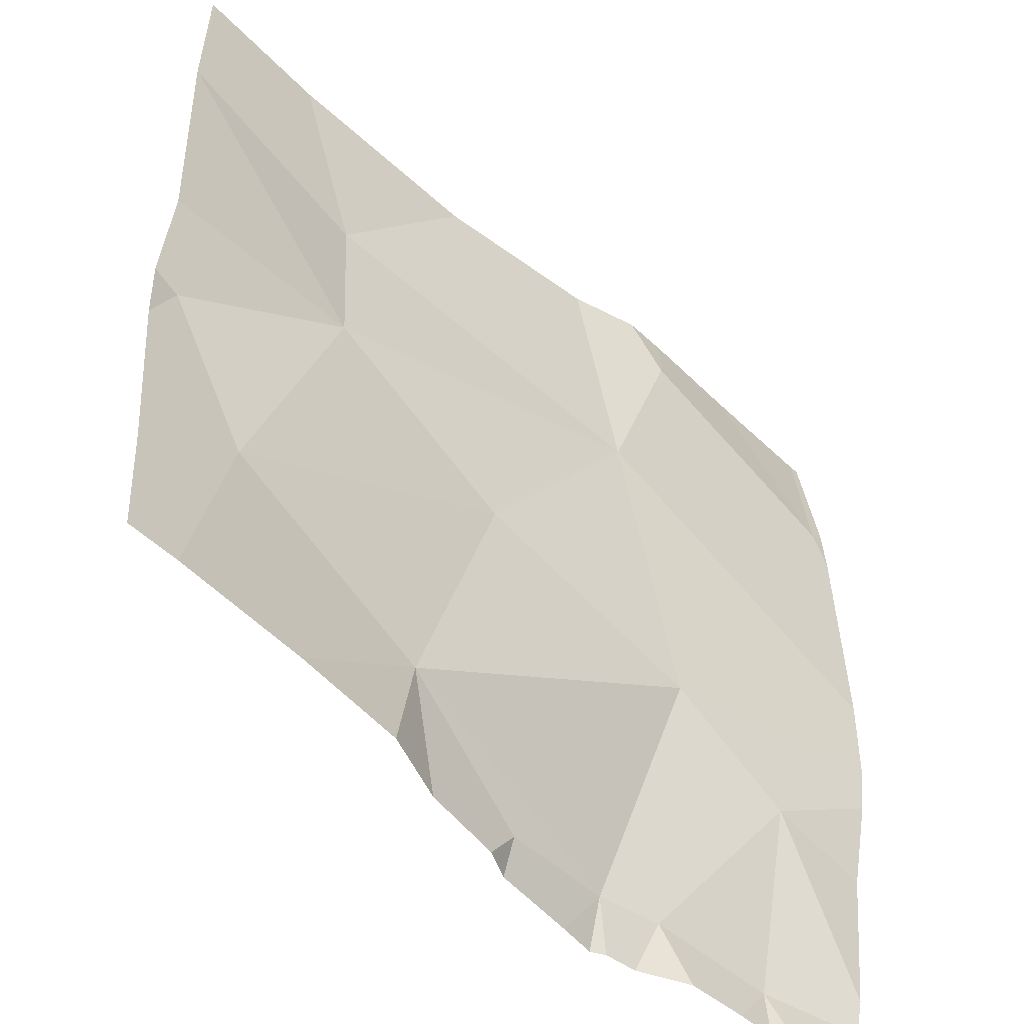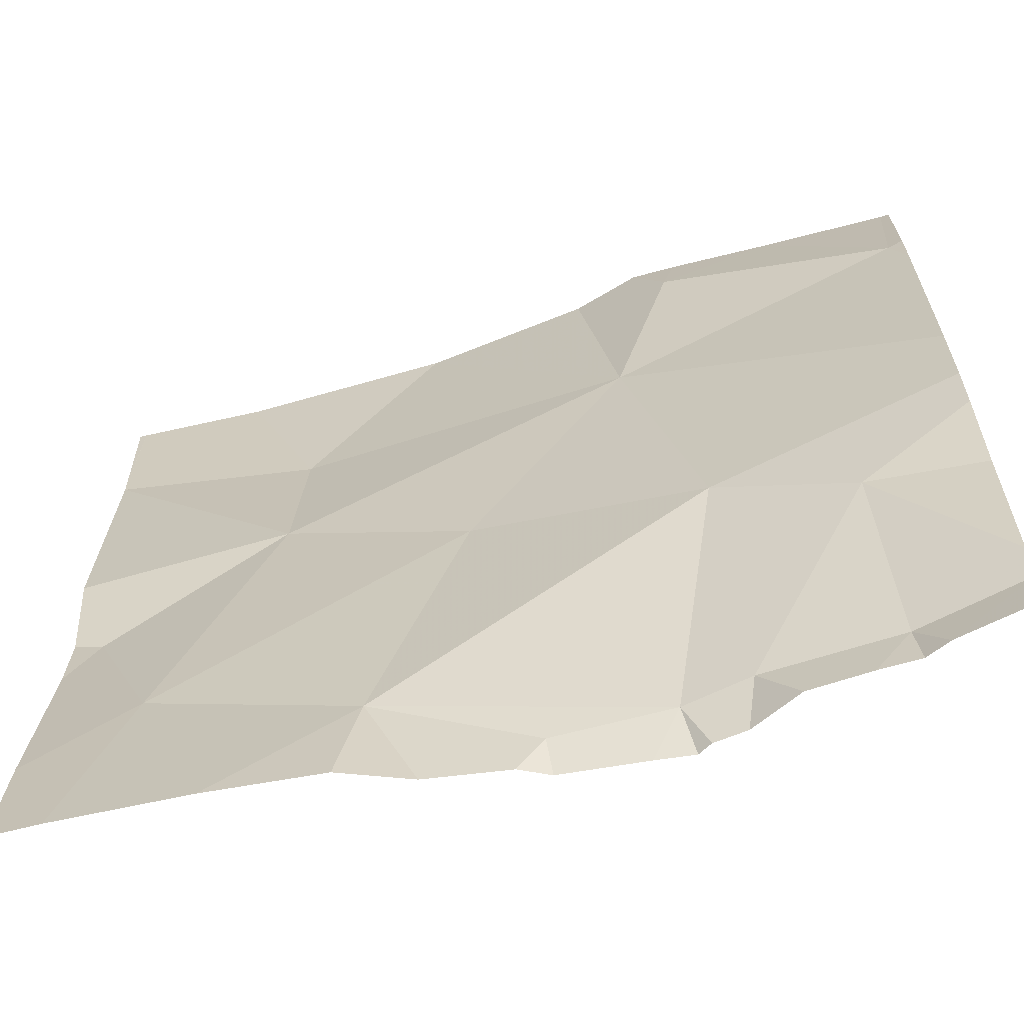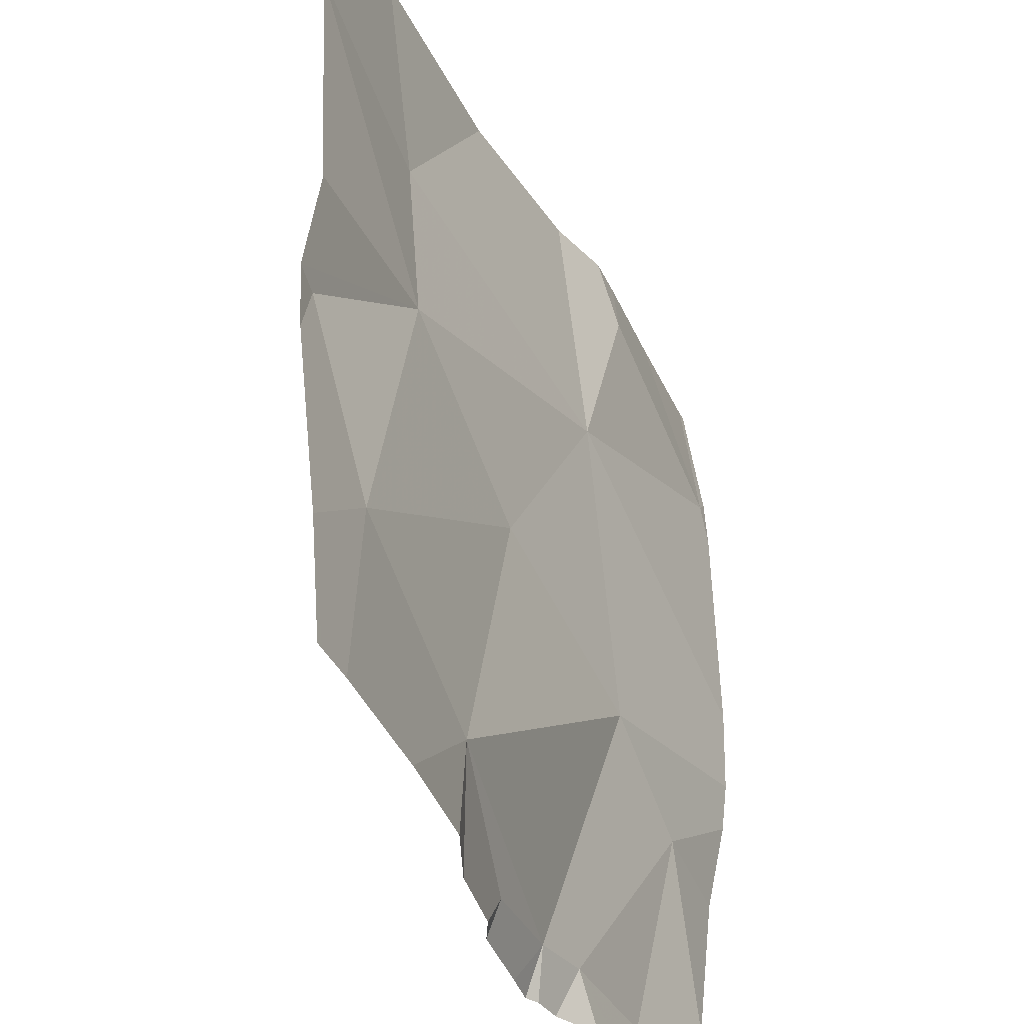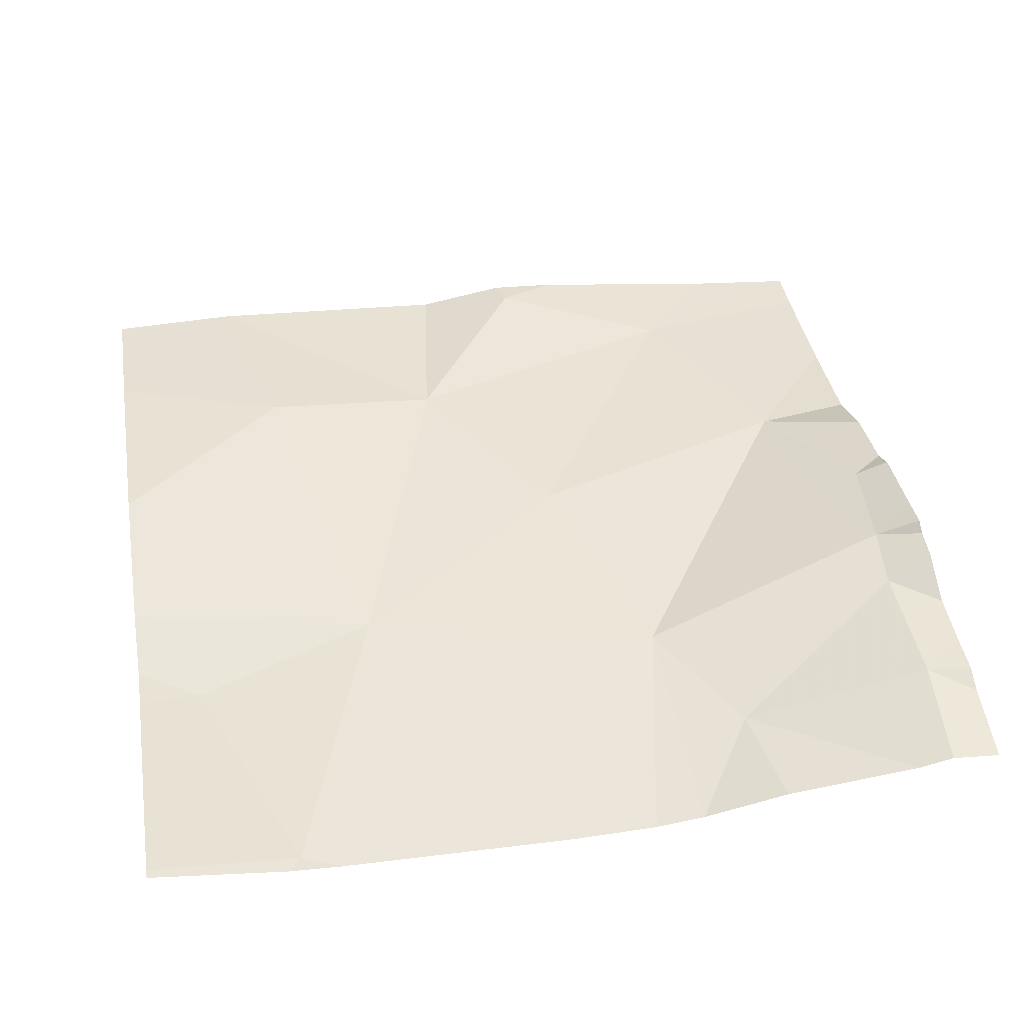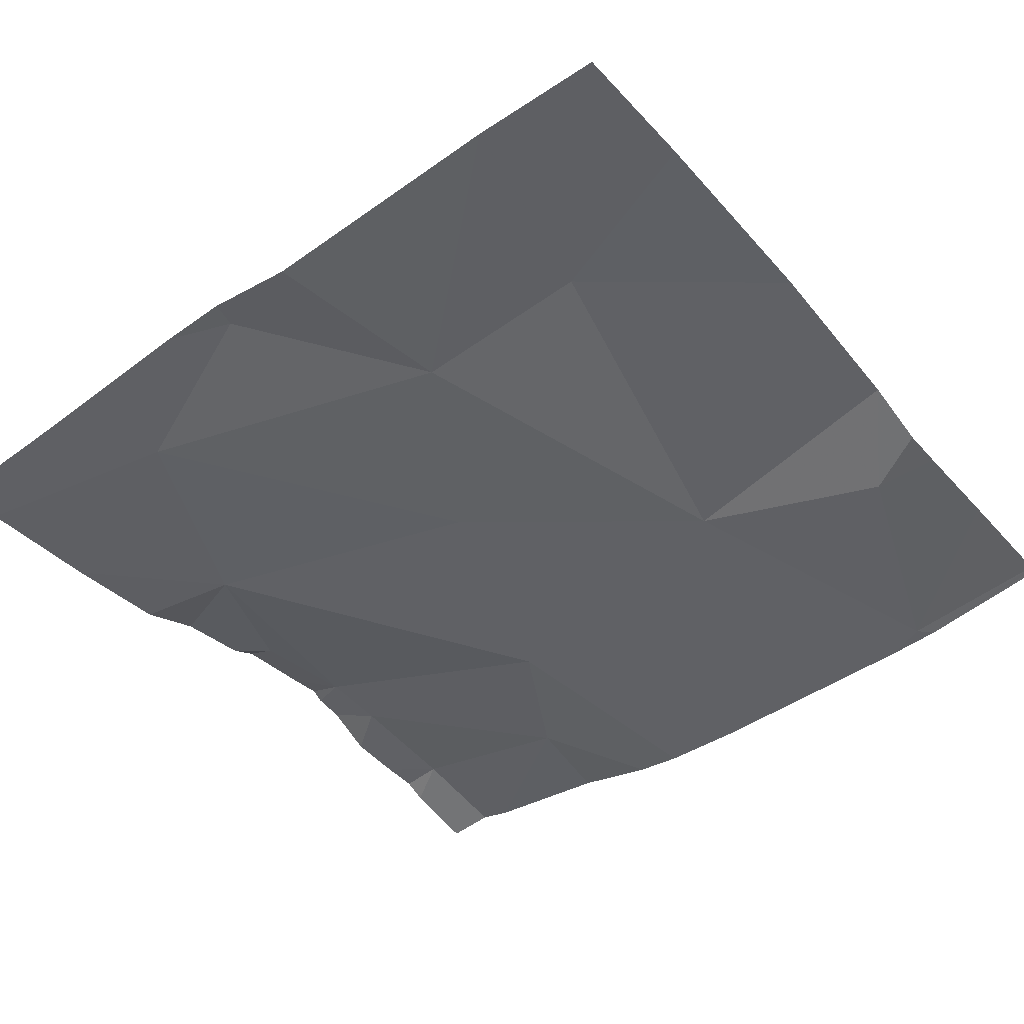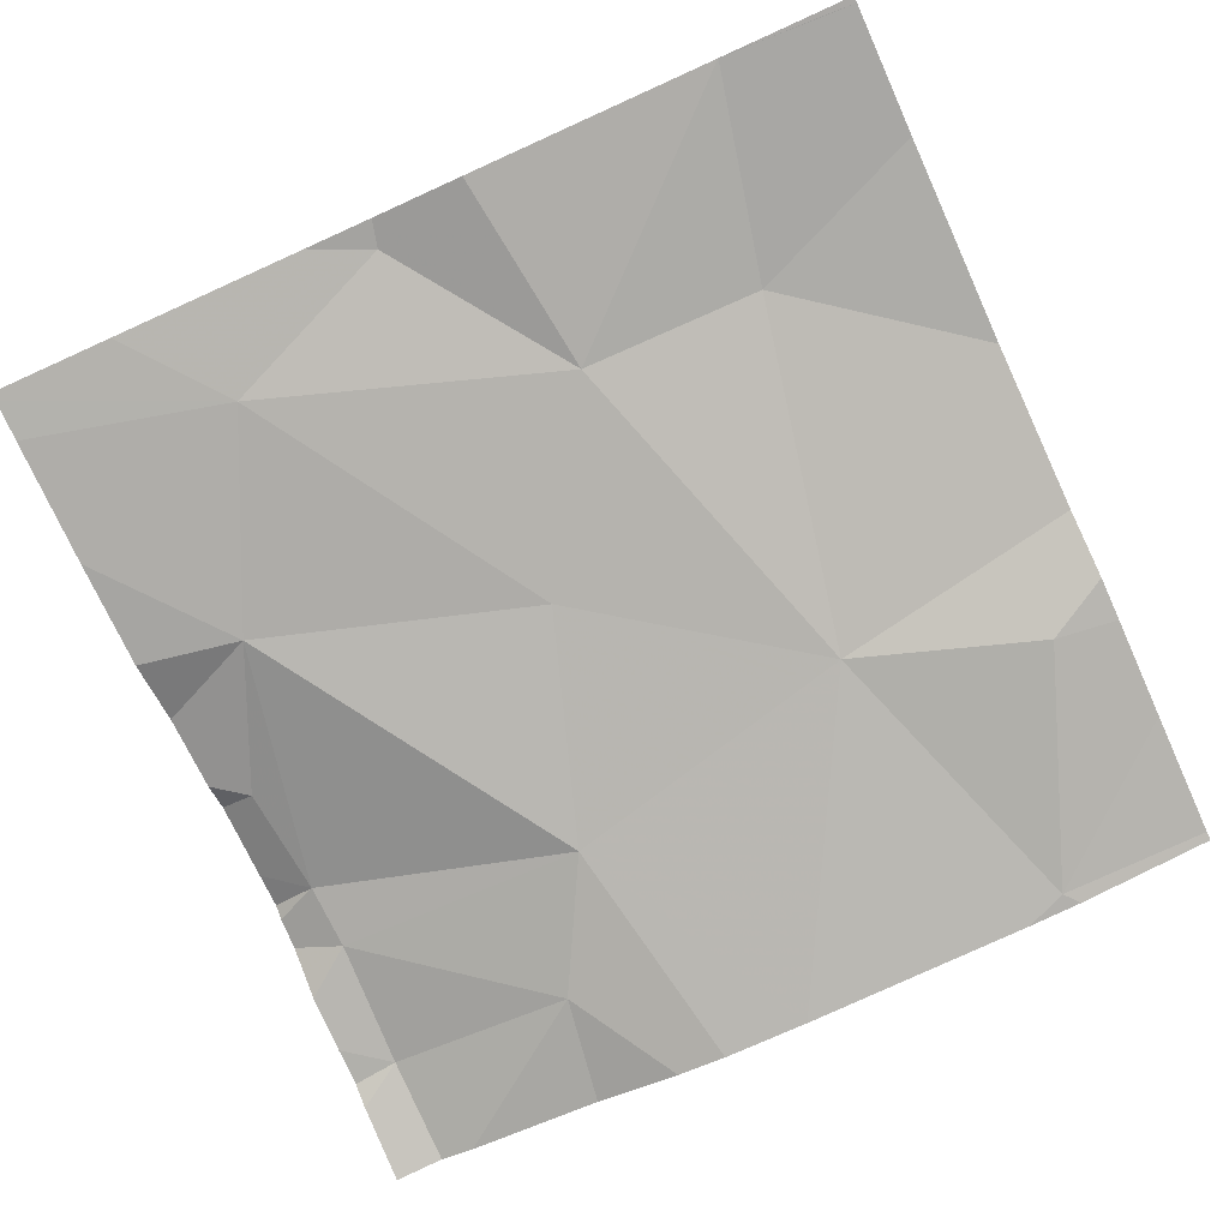
<metadata>
{"format":"obj","ext":"obj","renderer":"f3d","projection":"perspective","resolution":1024,"background":"white","views":[{"elev":-51.7,"azim":136.3,"up":"+Y"},{"elev":-64.5,"azim":-162.8,"up":"+Y"},{"elev":-37.4,"azim":114.6,"up":"+Y"},{"elev":43.3,"azim":-99.3,"up":"+Z"},{"elev":-45.2,"azim":128.0,"up":"+Z"},{"elev":-79.1,"azim":114.3,"up":"+Z"}]}
</metadata>
<code>
v -97.52 251.6 483.2
v -98.45 252 483.2
v -97.52 252 483.2
v -97.52 251.6 483.2
v -97.52 252 483.2
v -98.32 252.2 483.2
v -97.52 252 483.2
v -97.52 252.2 483.2
v -98.16 252.2 483.2
v -98.47 252.2 483.2
v -97.86 251.3 483.2
v -97.9 252.2 483.2
v -98.08 252.2 483.2
v -97.52 252.2 483.2
v -98.14 251.3 483.3
v -98.02 251.3 483.3
v -98.35 251.3 483.3
v -98.21 252.2 483.2
v -98.13 251.9 483.2
v -97.67 252.2 483.2
v -98.35 251.5 483.2
v -98.21 251.6 483.2
v -97.63 251.4 483.2
v -98.2 252.1 483.2
v -98.21 251.3 483.3
v -97.95 251.6 483.2
v -97.75 252 483.2
v -97.74 251.8 483.2
v -97.83 251.2 483.2
v -97.55 251.6 483.2
v -97.53 251.2 483.2
v -98.11 251.2 483.3
v -97.71 251.2 483.2
v -98.47 252 483.2
v -98.47 252 483.2
v -98.47 252 483.2
v -98.47 251.7 483.2
v -98.47 251.3 483.2
v -98.47 251.3 483.2
v -98.46 252.2 483.2
v -98.47 251.5 483.2
v -98.47 251.6 483.2
v -98.47 251.6 483.2
v -97.52 251.3 483.2
v -97.52 251.7 483.2
v -98.47 252.2 483.2
v -98.02 251.2 483.3
v -98.36 251.2 483.3
v -98.38 251.2 483.2
v -97.99 251.2 483.3
v -97.57 251.2 483.2
v -98.32 251.2 483.3
v -98.15 251.2 483.3
v -98.16 251.2 483.3
v -97.9 251.2 483.2
v -98.2 251.2 483.3
v -98.25 251.2 483.3
v -98.47 251.2 483.2
v -98.47 251.2 483.2
v -97.52 251.2 483.2
v -97.52 252.2 483.2
f 45 28 4
f 48 17 49
f 16 15 32
f 19 2 34
f 17 21 38
f 15 16 11
f 11 22 15
f 49 39 58
f 31 23 51
f 23 11 33
f 2 19 24
f 11 16 50
f 14 7 8
f 54 25 56
f 23 26 11
f 10 36 46
f 42 22 43
f 28 27 19
f 19 27 12
f 26 22 11
f 27 28 3
f 30 28 23
f 25 15 22
f 19 22 26
f 25 22 21
f 25 17 52
f 26 28 19
f 22 19 37
f 20 7 14
f 24 19 13
f 28 26 23
f 17 25 21
f 6 24 18
f 47 16 32
f 1 23 44
f 32 15 53
f 46 36 40
f 28 30 4
f 34 2 35
f 1 30 23
f 8 5 61
f 35 2 36
f 36 2 40
f 33 11 29
f 4 30 1
f 37 19 34
f 29 11 55
f 7 5 8
f 38 21 41
f 39 17 38
f 9 24 13
f 7 27 3
f 41 21 42
f 3 28 45
f 42 21 22
f 31 44 23
f 43 22 37
f 18 24 9
f 49 17 39
f 50 16 47
f 20 27 7
f 51 23 33
f 52 17 48
f 13 19 12
f 53 15 54
f 12 27 20
f 54 15 25
f 55 11 50
f 6 2 24
f 56 25 57
f 57 25 52
f 40 2 6
f 58 39 59
f 60 44 31

</code>
